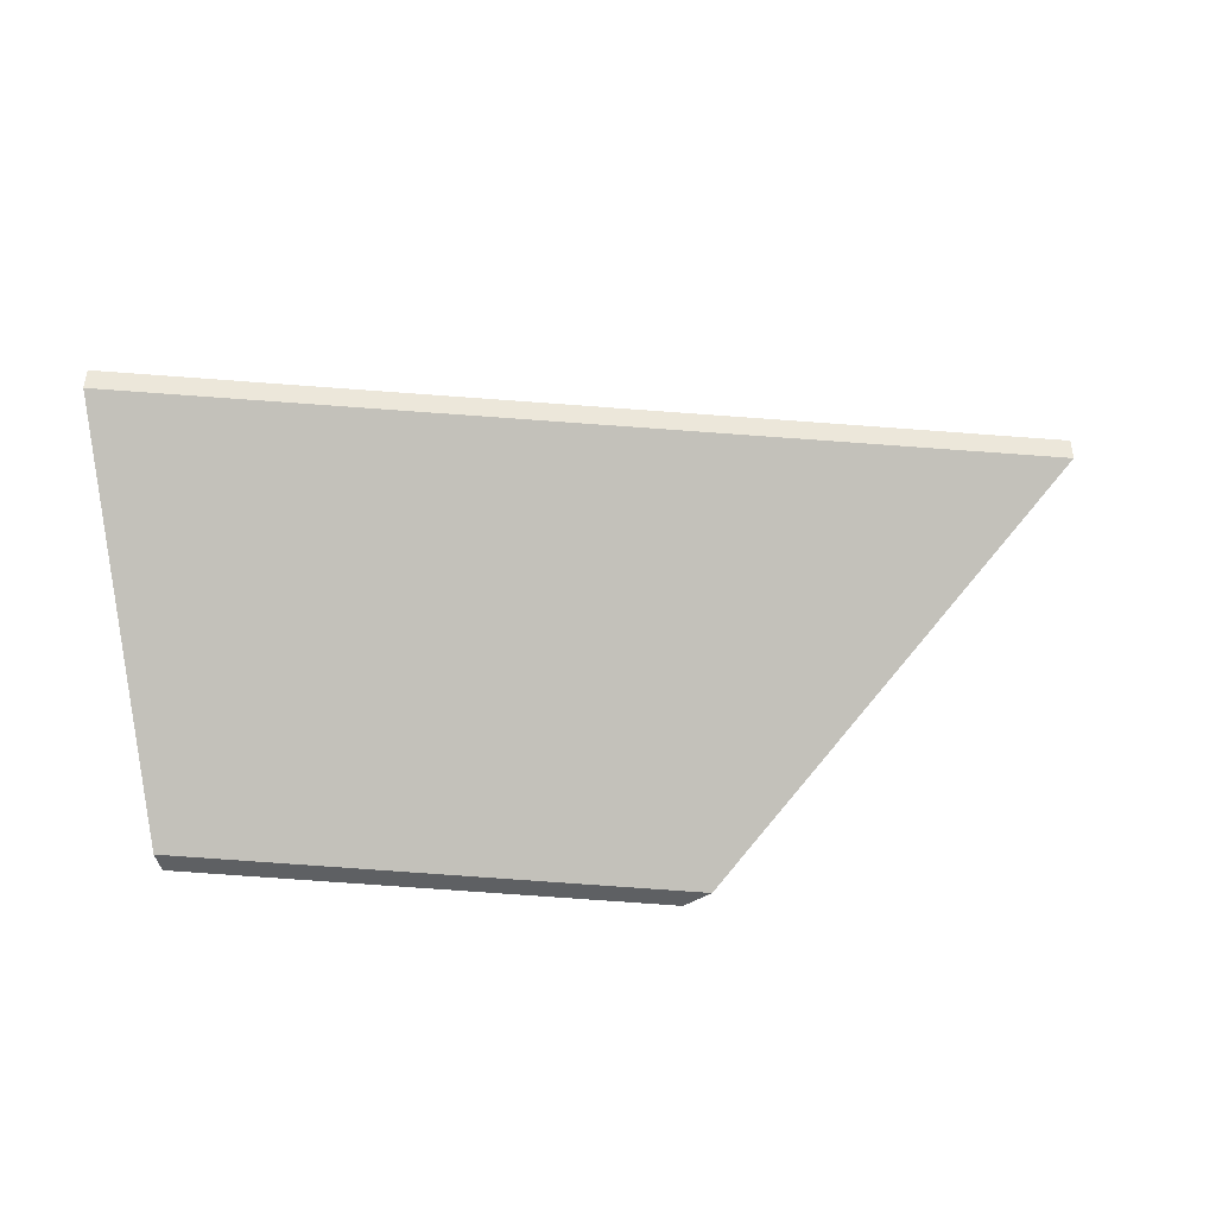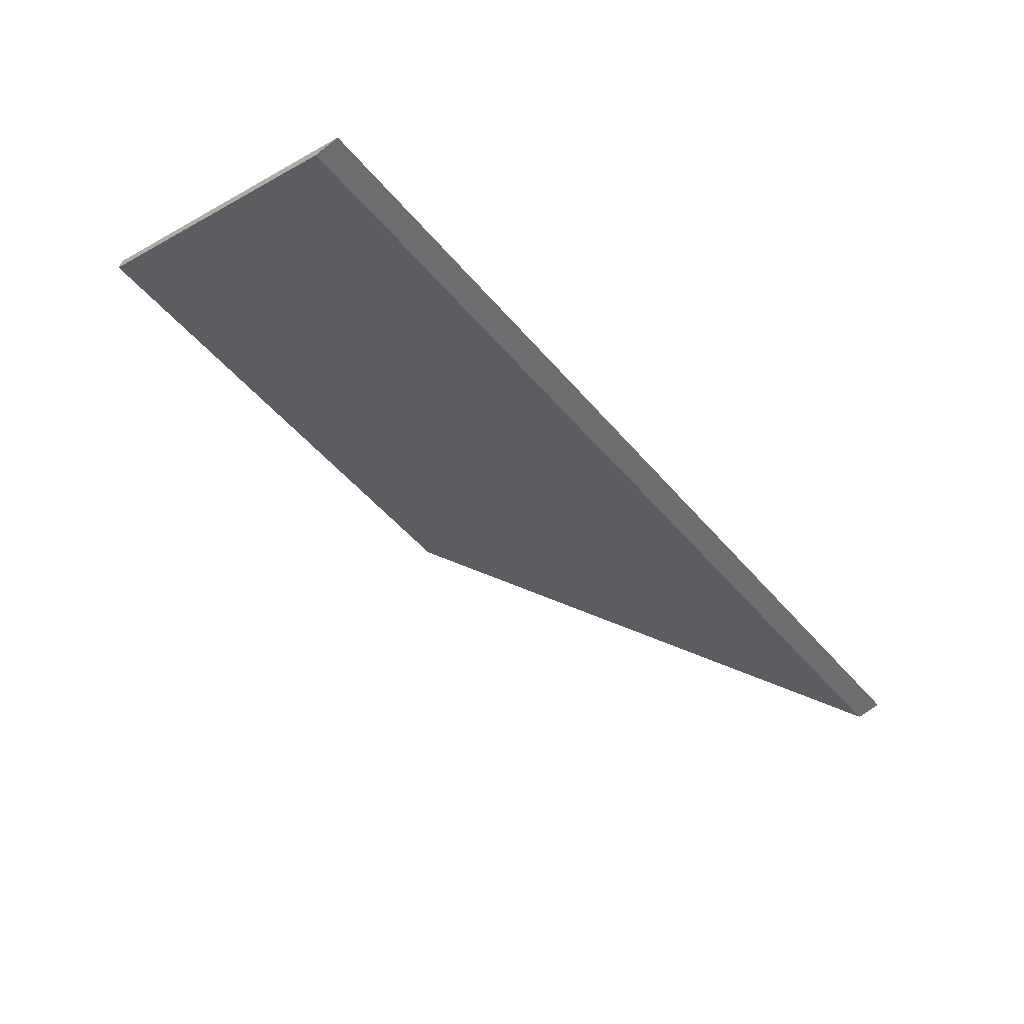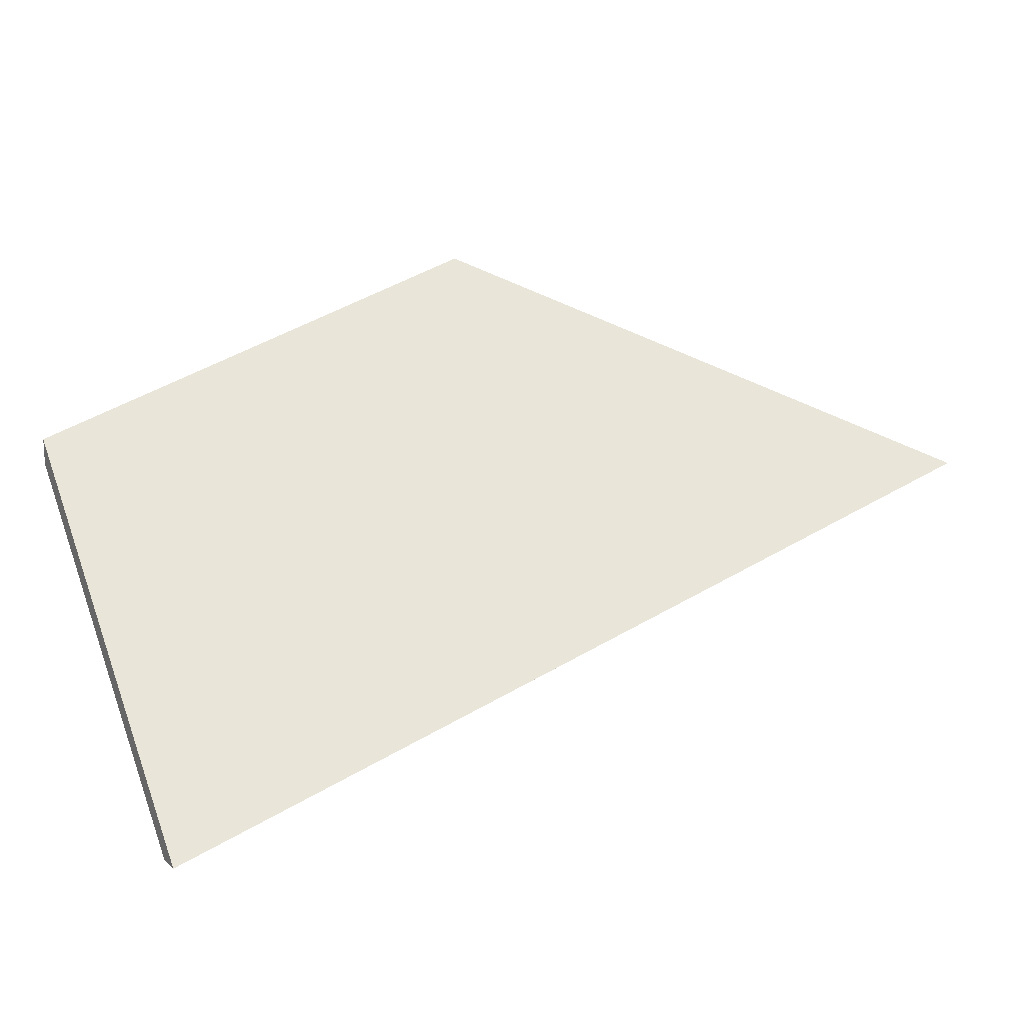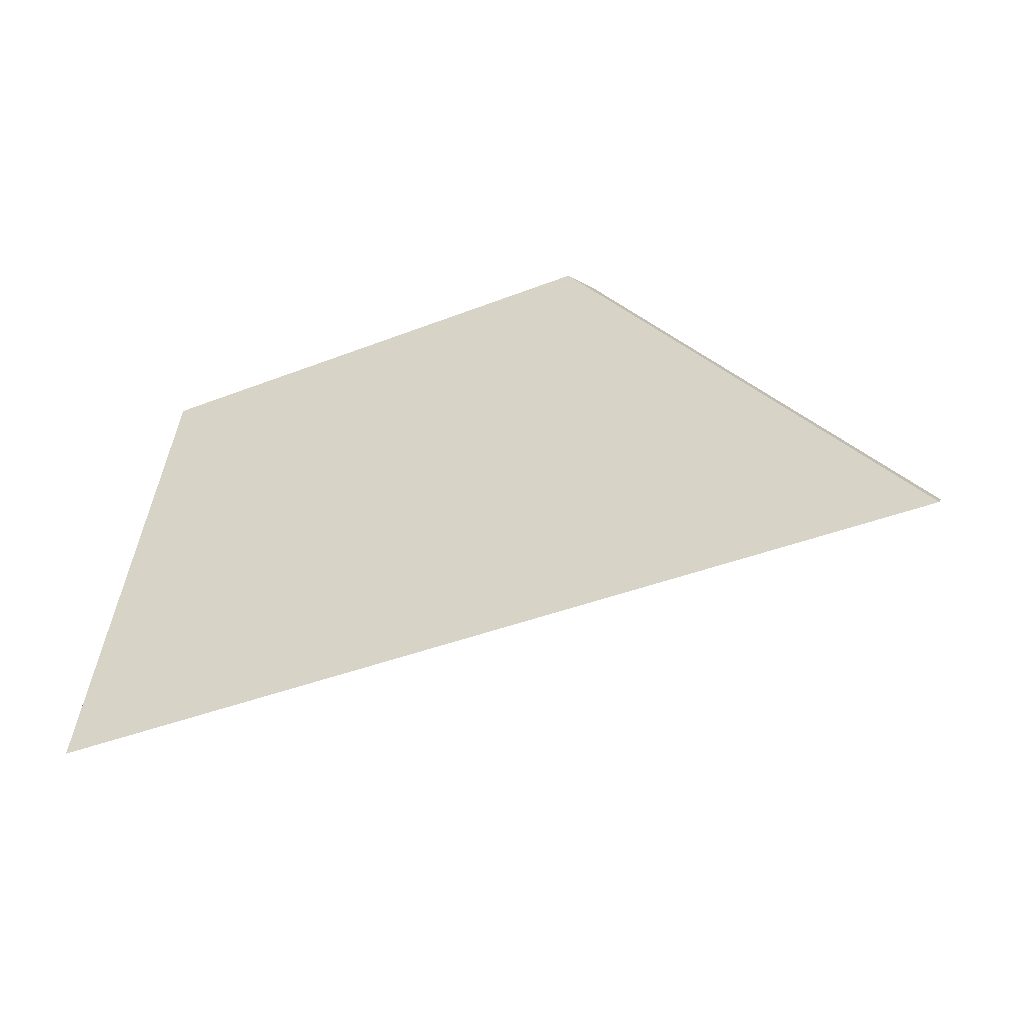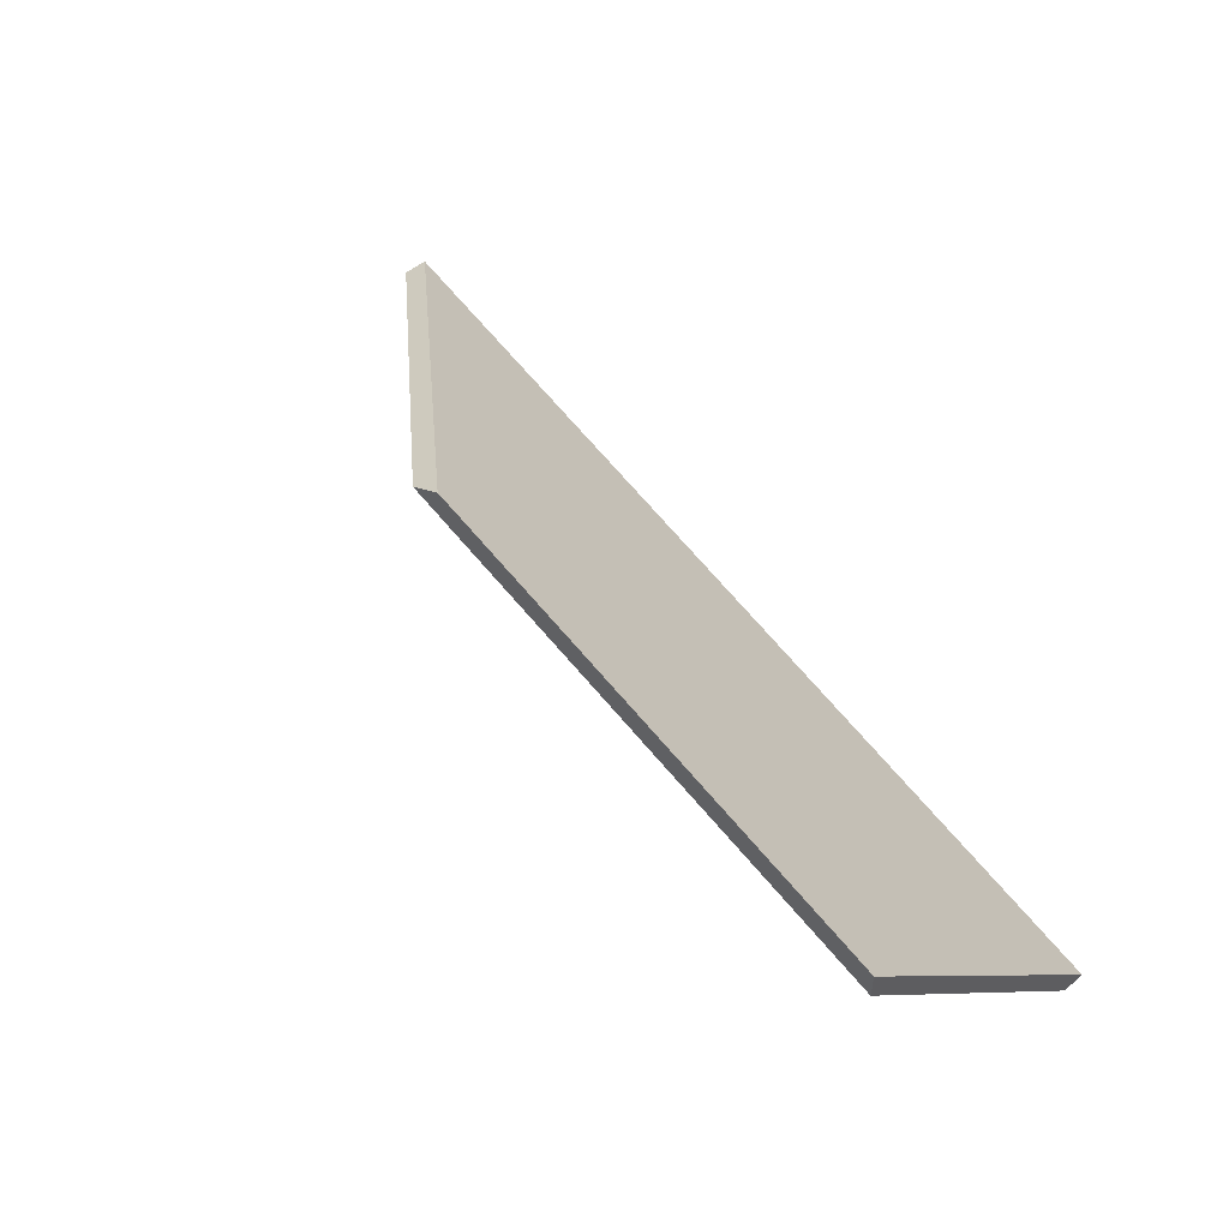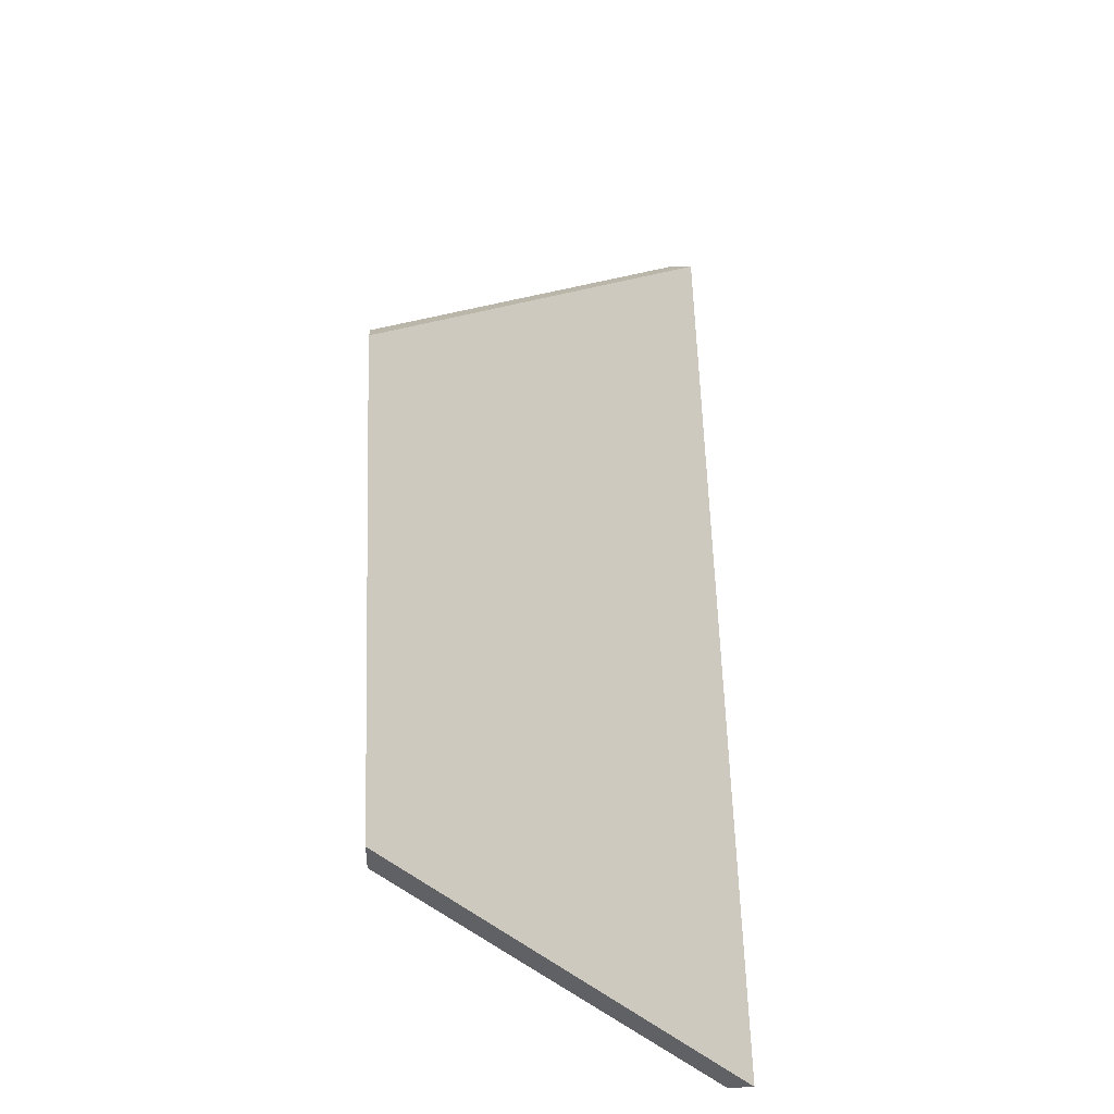
<metadata>
{"format":"obj","ext":"obj","renderer":"f3d","projection":"perspective","resolution":1024,"background":"white","views":[{"elev":-42.2,"azim":-168.2,"up":"+Y"},{"elev":-68.2,"azim":128.2,"up":"+Z"},{"elev":13.3,"azim":150.8,"up":"+Z"},{"elev":5.9,"azim":-165.4,"up":"+Z"},{"elev":47.6,"azim":46.2,"up":"+Z"},{"elev":40.7,"azim":87.6,"up":"+Z"}]}
</metadata>
<code>
v 1.669 0.06562 0.5719
v 1.67 0.03313 0.606
v 1.616 0.03313 0.6241
v 1.573 0.06676 0.6029
v 1.573 0.06939 0.6029
v 1.573 0.06676 0.6029
v 1.616 0.03313 0.6241
v 1.619 0.03313 0.6257
v 1.619 0.03313 0.6257
v 1.616 0.03313 0.6241
v 1.67 0.03313 0.606
v 1.67 0.03313 0.6087
v 1.67 0.03313 0.6087
v 1.67 0.03313 0.606
v 1.669 0.06562 0.5719
v 1.669 0.06825 0.5719
v 1.669 0.06825 0.5719
v 1.669 0.06562 0.5719
v 1.573 0.06676 0.6029
v 1.573 0.06939 0.6029
v 1.573 0.06939 0.6029
v 1.619 0.03313 0.6257
v 1.67 0.03313 0.6087
v 1.669 0.06825 0.5719
f 1 2 3
f 1 3 4
f 5 6 7
f 5 7 8
f 9 10 11
f 9 11 12
f 13 14 15
f 13 15 16
f 17 18 19
f 17 19 20
f 21 22 23
f 21 23 24

</code>
